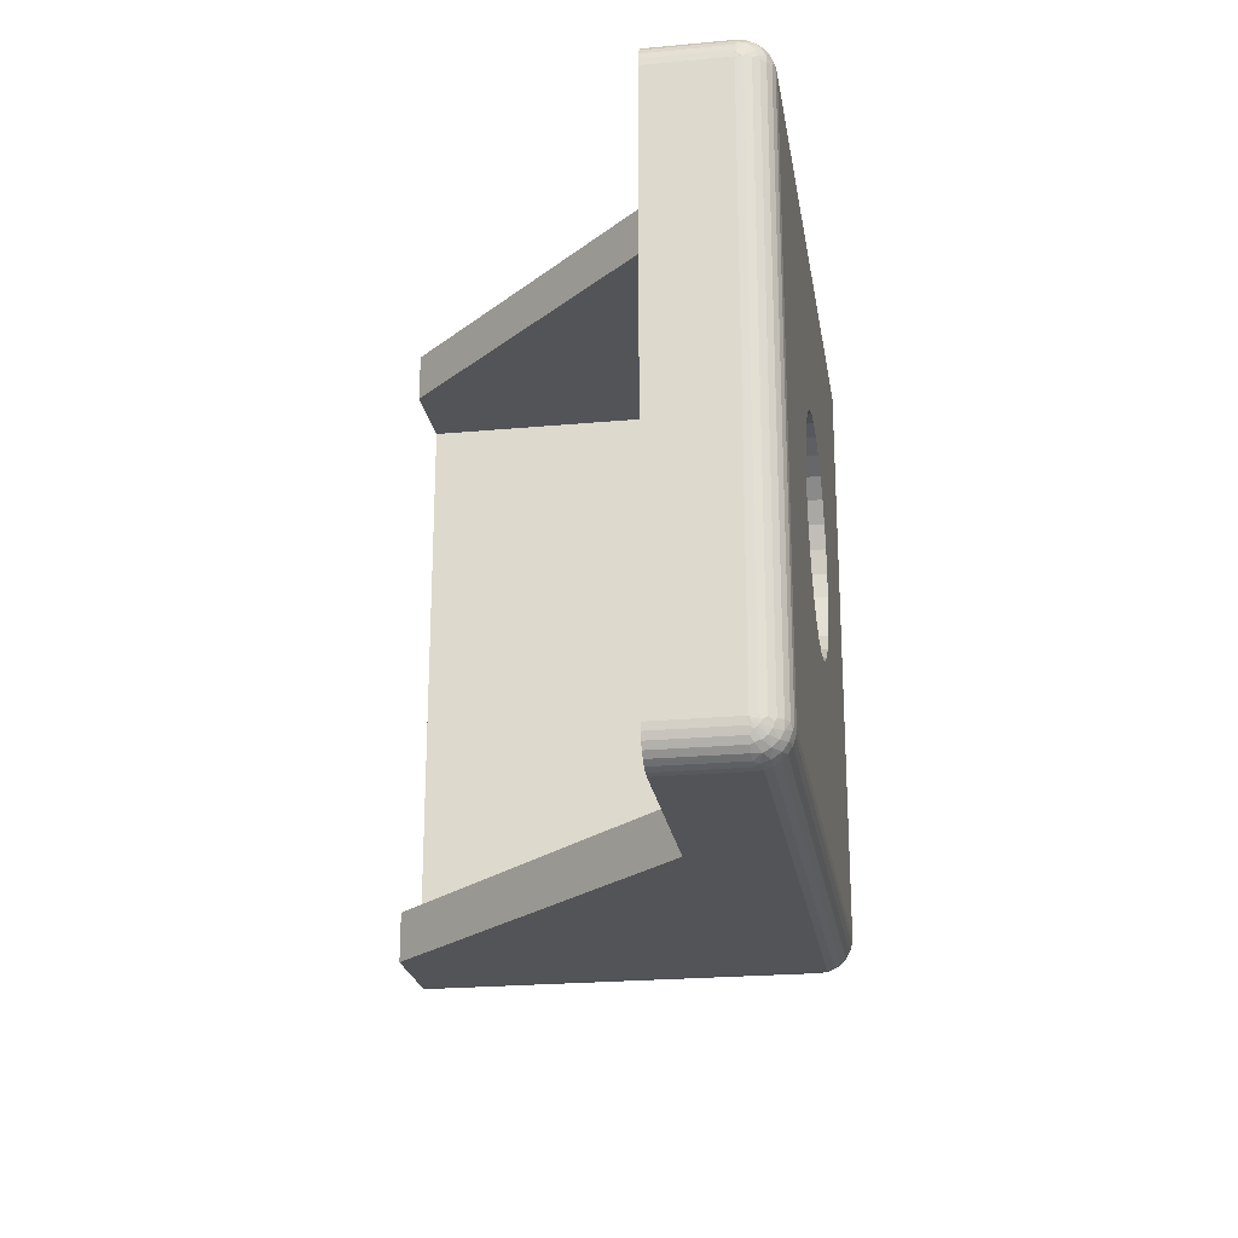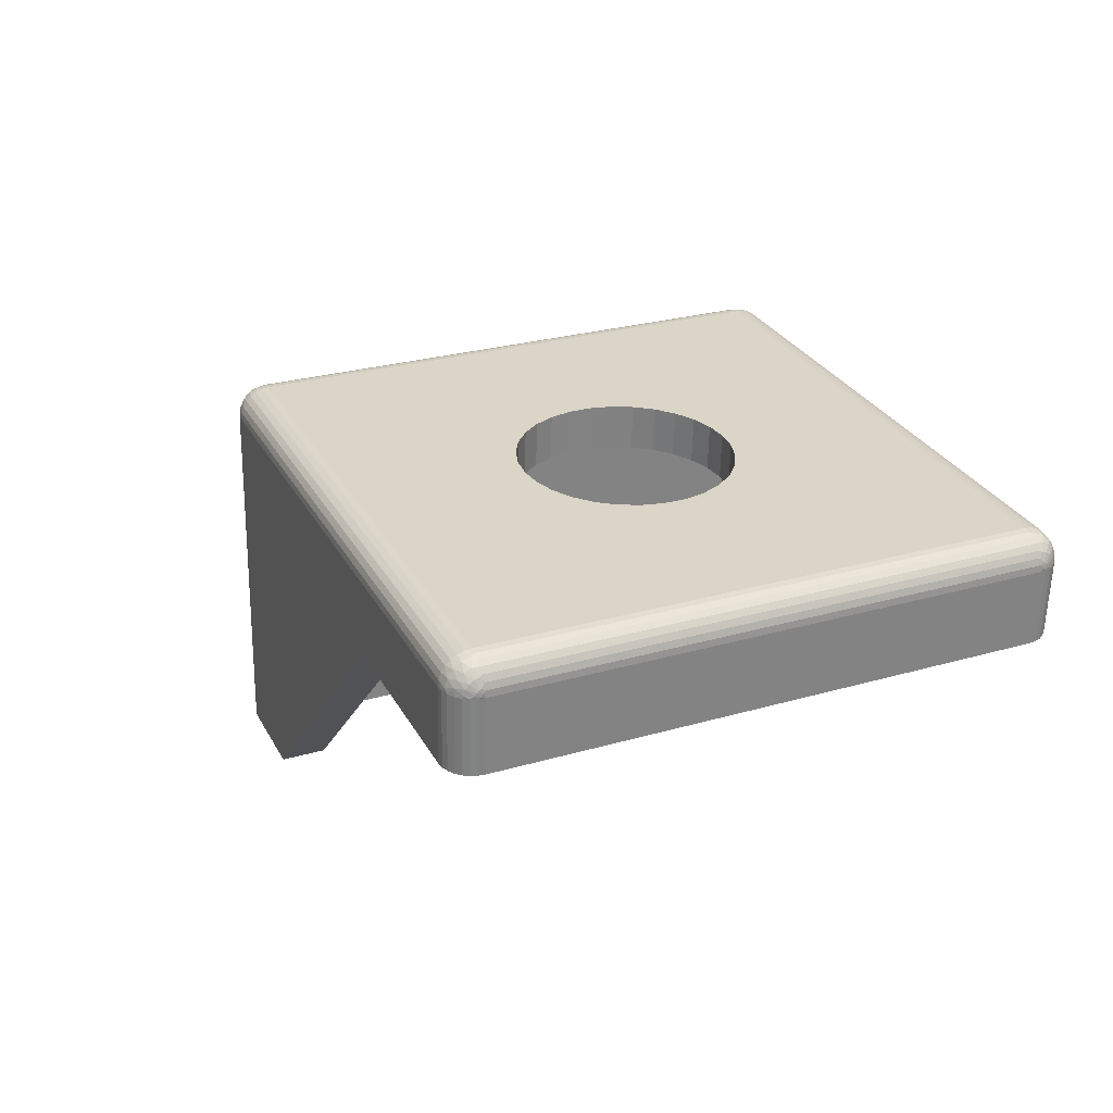
<metadata>
{"format":"obj","ext":"obj","renderer":"f3d","projection":"perspective","resolution":1024,"background":"white","views":[{"elev":-22.9,"azim":96.0,"up":"+Z"},{"elev":26.6,"azim":65.6,"up":"+Y"}]}
</metadata>
<code>
v 2.693 427.2 -298.5
v 3.184 427 -299.3
v 2.664 426.6 -299
v 2.166 426.7 -298.3
v 2.712 427.5 -297.8
v 2.181 426.9 -297.9
v 2.189 427.1 -297.5
v 3.24 428 -297.7
v 3.228 427.8 -298.3
v 2.221 422.9 -297.4
v 1.983 423.2 -297
v 1.986 423.2 -297.5
v 2.463 422.8 -297.8
v 2.695 422.4 -297.4
v 2.933 422.2 -297.7
v 2.929 422.1 -297
v 2.454 427.4 -297.4
v 2.193 427.2 -297
v 2.979 427.8 -297.4
v 3.243 428.1 -297
v 1.995 423.4 -297.9
v 2.945 422.4 -298.3
v 2.481 423.1 -298.5
v 2.009 423.7 -298.3
v 2.964 422.8 -298.9
v 2.51 423.7 -299
v 2.028 424 -298.6
v 2.051 424.5 -298.9
v 2.989 423.2 -299.3
v 3.018 423.8 -299.7
v 2.547 424.4 -299.4
v 2.075 424.9 -299
v 3.052 424.4 -299.9
v 2.587 425.1 -299.5
v 2.1 425.4 -299
v 3.086 425.1 -300
v 3.121 425.8 -299.9
v 2.628 425.9 -299.4
v 2.125 425.9 -298.9
v 3.155 426.4 -299.7
v 2.147 426.3 -298.6
v 3.209 427.5 -298.9
v 22.51 432.6 -293.5
v 21.78 432.6 -293.6
v 22.58 434.1 -293.5
v 21.86 434.1 -293.6
v 21.08 432.7 -293.8
v 21.16 434.2 -293.8
v 20.45 432.7 -294.2
v 20.53 434.2 -294.2
v 19.91 432.7 -294.7
v 19.99 434.2 -294.7
v 19.48 432.8 -295.2
v 19.56 434.3 -295.2
v 19.18 432.8 -295.9
v 19.26 434.3 -295.9
v 19.03 432.8 -296.6
v 19.11 434.3 -296.6
v 19.03 432.8 -297.4
v 19.11 434.3 -297.4
v 19.18 432.8 -298.1
v 19.26 434.3 -298.1
v 19.48 432.8 -298.8
v 19.56 434.3 -298.8
v 19.91 432.7 -299.3
v 19.99 434.2 -299.3
v 20.45 432.7 -299.8
v 20.53 434.2 -299.8
v 21.08 432.7 -300.2
v 21.16 434.2 -300.2
v 21.78 432.6 -300.4
v 21.86 434.1 -300.4
v 22.51 432.6 -300.5
v 22.58 434.1 -300.5
v 11.92 421.7 -297.7
v 11.92 421.6 -297
v 11.93 421.9 -298.3
v 11.95 422.3 -298.9
v 11.98 422.8 -299.3
v 12.01 423.3 -299.7
v 12.04 424 -299.9
v 12.07 424.6 -300
v 12.11 425.3 -299.9
v 12.14 425.9 -299.7
v 12.17 426.5 -299.3
v 12.2 427 -298.9
v 12.22 427.3 -298.3
v 12.23 427.6 -297.7
v 12.23 427.6 -297
v 31.39 430.1 -307
v 25.22 430.5 -307
v 31.52 432.6 -307
v 13.54 433.6 -307
v 15.91 421.4 -307
v 12.92 421.6 -307
v 32.39 430.1 -288
v 32.52 432.6 -306
v 32.52 432.6 -288
v 32.39 430.1 -306
v 12.92 421.6 -287
v 15.91 421.4 -287
v 13.54 433.6 -287
v 25.22 430.5 -287
v 31.52 432.6 -287
v 31.39 430.1 -287
v 11.92 421.6 -306
v 12.55 433.6 -306
v 11.92 421.6 -288
v 11.92 421.7 -296.3
v 12.55 433.6 -288
v 12.2 427 -295.1
v 12.17 426.5 -294.7
v 12.14 425.9 -294.3
v 12.22 427.3 -295.7
v 12.23 427.6 -296.3
v 12.11 425.3 -294.1
v 12.07 424.6 -294
v 12.04 424 -294.1
v 12.01 423.3 -294.3
v 11.98 422.8 -294.7
v 11.95 422.3 -295.1
v 11.93 421.9 -295.7
v 13.6 434.6 -288
v 23.31 434.1 -300.4
v 31.57 433.6 -306
v 24.01 434 -300.2
v 24.64 434 -299.8
v 25.18 434 -299.3
v 25.61 433.9 -298.8
v 25.91 433.9 -298.1
v 26.06 433.9 -297.4
v 26.06 433.9 -296.6
v 31.57 433.6 -288
v 13.6 434.6 -306
v 24.01 434 -293.8
v 24.64 434 -294.2
v 23.31 434.1 -293.6
v 25.18 434 -294.7
v 25.61 433.9 -295.2
v 25.91 433.9 -295.9
v 13.42 421.6 -288.5
v 12.69 421.6 -287
v 12.48 421.6 -287.1
v 12.29 421.6 -287.2
v 12.13 421.6 -287.4
v 12.02 421.6 -287.6
v 11.94 421.6 -287.8
v 15.91 421.4 -288.5
v 13.42 421.6 -305.5
v 11.94 421.6 -306.2
v 12.02 421.6 -306.4
v 12.13 421.6 -306.6
v 12.29 421.6 -306.8
v 12.48 421.6 -306.9
v 12.69 421.6 -307
v 15.91 421.4 -305.5
v 14.02 433 -288.5
v 25.22 430.5 -288.5
v 30.99 432.2 -288.5
v 30.89 430.2 -288.5
v 14.02 433 -305.5
v 25.22 430.5 -305.5
v 30.99 432.2 -305.5
v 30.89 430.2 -305.5
v 23.23 432.6 -300.4
v 23.93 432.5 -300.2
v 24.56 432.5 -299.8
v 25.1 432.5 -299.3
v 25.53 432.4 -298.8
v 25.83 432.4 -298.1
v 25.98 432.4 -297.4
v 25.98 432.4 -296.6
v 23.93 432.5 -293.8
v 24.56 432.5 -294.2
v 23.23 432.6 -293.6
v 25.1 432.5 -294.7
v 25.53 432.4 -295.2
v 25.83 432.4 -295.9
v 31.82 430.1 -287.1
v 32.01 430.1 -287.2
v 31.61 430.1 -287
v 32.17 430.1 -287.4
v 32.29 430.1 -287.6
v 32.36 430.1 -287.8
v 31.61 430.1 -307
v 32.36 430.1 -306.2
v 31.82 430.1 -306.9
v 32.29 430.1 -306.4
v 32.01 430.1 -306.8
v 32.17 430.1 -306.6
v 3.24 428 -296.3
v 3.228 427.8 -295.7
v 3.209 427.5 -295.1
v 3.184 427 -294.7
v 3.155 426.4 -294.3
v 3.121 425.8 -294.1
v 3.086 425.1 -294
v 3.052 424.4 -294.1
v 3.018 423.8 -294.3
v 2.989 423.2 -294.7
v 2.964 422.8 -295.1
v 2.945 422.4 -295.7
v 2.933 422.2 -296.3
v 1.995 423.4 -296.1
v 2.009 423.7 -295.7
v 2.028 424 -295.4
v 2.125 425.9 -295.1
v 2.075 424.9 -295
v 2.1 425.4 -295
v 2.147 426.3 -295.4
v 2.051 424.5 -295.1
v 2.189 427.1 -296.5
v 2.166 426.7 -295.7
v 2.181 426.9 -296.1
v 1.986 423.2 -296.5
v 2.481 423.1 -295.5
v 2.51 423.7 -295
v 2.463 422.8 -296.2
v 2.454 427.4 -296.6
v 2.712 427.5 -296.2
v 2.979 427.8 -296.6
v 2.221 422.9 -296.6
v 2.695 422.4 -296.6
v 2.693 427.2 -295.5
v 2.664 426.6 -295
v 2.628 425.9 -294.6
v 2.587 425.1 -294.5
v 2.547 424.4 -294.6
v 31.74 432.6 -287
v 31.95 432.6 -287.1
v 32.14 432.6 -287.2
v 32.3 432.6 -287.4
v 32.42 432.6 -287.6
v 32.49 432.6 -287.8
v 32.12 432.9 -287.2
v 32.13 433.1 -287.3
v 31.85 433 -287.2
v 31.84 432.8 -287.1
v 32.35 433 -287.6
v 32.14 433.3 -287.5
v 31.79 433.6 -288
v 31.57 433.6 -287.8
v 32.35 433.1 -287.7
v 32.48 432.9 -287.9
v 32.5 432.8 -288
v 32.44 433 -288
v 32.36 433.2 -287.9
v 32.34 432.9 -287.5
v 32.48 432.8 -287.8
v 32.33 432.7 -287.4
v 32.48 432.8 -287.8
v 32.47 432.7 -287.7
v 32.51 432.7 -288
v 31.53 432.9 -287
v 32.51 432.7 -287.9
v 32.51 432.6 -287.9
v 31.88 433.6 -287.9
v 32 433.5 -288
v 31.87 433.5 -287.6
v 31.57 433.5 -287.6
v 31.56 433.4 -287.4
v 31.86 433.3 -287.3
v 31.55 433.3 -287.2
v 32.15 433.4 -287.8
v 32.18 433.4 -288
v 31.54 433.1 -287.1
v 32.33 433.2 -288
v 32.49 432.6 -306.2
v 32.42 432.6 -306.4
v 32.3 432.6 -306.6
v 32.14 432.6 -306.8
v 31.95 432.6 -306.9
v 31.74 432.6 -307
v 32.5 432.8 -306
v 32.44 433 -306
v 32.33 433.2 -306
v 32.18 433.4 -306
v 32 433.5 -306
v 31.79 433.6 -306
v 13.56 433.8 -287
v 13.57 434 -287.1
v 13.58 434.2 -287.2
v 13.58 434.4 -287.4
v 13.59 434.5 -287.6
v 13.59 434.5 -287.8
v 12.57 433.6 -287.8
v 12.64 433.6 -287.6
v 12.76 433.6 -287.4
v 12.92 433.6 -287.2
v 13.11 433.6 -287.1
v 13.32 433.6 -287
v 32.15 433.4 -306.2
v 32.14 433.3 -306.5
v 31.87 433.5 -306.4
v 31.88 433.6 -306.1
v 32.35 433 -306.4
v 32.13 433.1 -306.7
v 32.34 432.9 -306.5
v 31.53 432.9 -307
v 32.47 432.7 -306.3
v 32.33 432.7 -306.6
v 32.35 433.1 -306.3
v 32.48 432.8 -306.2
v 32.36 433.2 -306.1
v 32.48 432.8 -306.2
v 32.48 432.9 -306.1
v 32.51 432.6 -306.1
v 31.57 433.6 -306.2
v 32.51 432.7 -306.1
v 32.51 432.7 -306
v 31.84 432.8 -306.9
v 31.85 433 -306.8
v 31.54 433.1 -306.9
v 31.55 433.3 -306.8
v 31.86 433.3 -306.7
v 31.56 433.4 -306.6
v 32.12 432.9 -306.8
v 31.57 433.5 -306.4
v 12.99 434.2 -287.4
v 12.99 434.3 -287.6
v 12.76 434.1 -287.7
v 13.28 434.5 -287.7
v 13.37 434.6 -288
v 13.16 434.5 -288
v 13 434.4 -287.9
v 12.98 434 -287.3
v 12.75 434 -287.5
v 12.75 433.8 -287.4
v 13.28 434.4 -287.4
v 12.96 433.7 -287.2
v 13.26 434.1 -287.2
v 13.25 433.9 -287.1
v 12.57 433.8 -287.9
v 12.58 433.8 -288
v 12.61 433.9 -287.9
v 12.61 433.9 -288
v 12.56 433.7 -287.9
v 12.6 433.7 -287.7
v 12.6 433.8 -287.7
v 12.61 433.8 -287.8
v 12.55 433.7 -288
v 12.67 434.1 -288
v 12.77 434.2 -287.8
v 12.8 434.2 -288
v 12.96 434.4 -288
v 13.56 433.8 -307
v 13.57 434 -306.9
v 13.58 434.2 -306.8
v 13.58 434.4 -306.6
v 13.59 434.5 -306.4
v 13.59 434.5 -306.2
v 12.58 433.8 -306
v 12.67 434.1 -306
v 12.8 434.2 -306
v 12.96 434.4 -306
v 13.16 434.5 -306
v 13.37 434.6 -306
v 12.99 434.2 -306.6
v 12.98 434 -306.7
v 12.75 434 -306.5
v 13.25 433.9 -306.9
v 13.32 433.6 -307
v 13.11 433.6 -306.9
v 12.96 433.7 -306.8
v 12.99 434.3 -306.4
v 12.76 434.1 -306.3
v 12.77 434.2 -306.2
v 13.26 434.1 -306.8
v 13 434.4 -306.1
v 13.28 434.4 -306.6
v 13.28 434.5 -306.3
v 12.56 433.7 -306.1
v 12.57 433.6 -306.2
v 12.6 433.8 -306.3
v 12.6 433.7 -306.3
v 12.57 433.8 -306.1
v 12.61 433.9 -306
v 12.61 433.9 -306.1
v 12.61 433.8 -306.2
v 12.55 433.7 -306.1
v 12.64 433.6 -306.4
v 12.75 433.8 -306.6
v 12.76 433.6 -306.6
v 12.92 433.6 -306.8
f 1 2 3
f 1 3 4
f 5 6 7
f 5 8 9
f 5 9 1
f 5 1 6
f 10 11 12
f 10 12 13
f 14 15 16
f 14 16 11
f 14 11 10
f 14 13 15
f 14 10 13
f 17 7 18
f 17 5 7
f 19 18 20
f 19 20 8
f 19 8 5
f 19 17 18
f 19 5 17
f 13 12 21
f 13 22 15
f 23 21 24
f 23 25 22
f 23 22 13
f 23 13 21
f 26 27 28
f 26 24 27
f 26 29 25
f 26 30 29
f 26 23 24
f 26 25 23
f 31 28 32
f 31 33 30
f 31 26 28
f 31 30 26
f 34 32 35
f 34 36 33
f 34 37 36
f 34 33 31
f 34 31 32
f 38 35 39
f 38 40 37
f 38 34 35
f 38 37 34
f 3 41 4
f 3 39 41
f 3 2 40
f 3 38 39
f 3 40 38
f 1 4 6
f 1 42 2
f 1 9 42
f 43 44 45
f 45 44 46
f 46 47 48
f 44 47 46
f 48 49 50
f 47 49 48
f 50 51 52
f 49 51 50
f 52 53 54
f 51 53 52
f 54 55 56
f 53 55 54
f 56 57 58
f 55 57 56
f 58 59 60
f 57 59 58
f 60 61 62
f 59 61 60
f 62 63 64
f 61 63 62
f 64 65 66
f 63 65 64
f 66 67 68
f 65 67 66
f 68 69 70
f 67 69 68
f 70 71 72
f 69 71 70
f 72 73 74
f 71 73 72
f 75 16 15
f 75 76 16
f 77 15 22
f 77 75 15
f 78 22 25
f 78 77 22
f 79 25 29
f 79 78 25
f 80 29 30
f 80 30 33
f 80 79 29
f 81 33 36
f 81 80 33
f 82 81 36
f 83 36 37
f 83 37 40
f 83 82 36
f 84 40 2
f 84 83 40
f 85 84 2
f 86 2 42
f 86 85 2
f 87 42 9
f 87 86 42
f 88 9 8
f 88 87 9
f 89 8 20
f 89 88 8
f 90 91 92
f 91 93 92
f 91 94 93
f 94 95 93
f 96 97 98
f 99 97 96
f 100 101 102
f 102 101 103
f 103 104 102
f 103 105 104
f 84 106 83
f 83 106 82
f 82 106 81
f 81 106 80
f 80 106 79
f 79 106 78
f 78 106 77
f 77 106 75
f 107 106 84
f 76 108 109
f 110 111 112
f 106 76 75
f 110 113 108
f 112 113 110
f 110 114 111
f 110 115 114
f 113 116 108
f 116 117 108
f 110 89 115
f 117 118 108
f 118 119 108
f 119 120 108
f 89 107 88
f 88 107 87
f 87 107 86
f 110 107 89
f 107 85 86
f 120 121 108
f 121 122 108
f 107 84 85
f 122 109 108
f 123 50 52
f 124 125 74
f 126 125 124
f 52 54 123
f 127 125 126
f 128 125 127
f 129 125 128
f 130 125 129
f 131 125 130
f 123 48 50
f 132 125 131
f 133 125 132
f 74 125 134
f 54 56 123
f 123 46 48
f 56 58 123
f 123 45 46
f 58 60 123
f 135 133 136
f 137 133 135
f 45 133 137
f 123 133 45
f 62 134 60
f 64 134 62
f 66 134 64
f 60 134 123
f 133 138 136
f 66 68 134
f 133 139 138
f 68 70 134
f 133 140 139
f 70 72 134
f 133 132 140
f 72 74 134
f 141 100 142
f 141 142 143
f 141 143 144
f 141 144 145
f 141 145 146
f 141 146 147
f 141 147 108
f 101 100 141
f 148 101 141
f 76 141 108
f 149 76 106
f 149 106 150
f 149 150 151
f 149 151 152
f 153 149 152
f 154 149 153
f 155 149 154
f 95 149 155
f 94 156 149
f 94 149 95
f 149 141 76
f 157 148 141
f 158 148 157
f 159 160 158
f 159 158 157
f 149 161 157
f 149 157 141
f 156 161 149
f 156 162 161
f 163 161 162
f 164 163 162
f 163 164 160
f 163 160 159
f 163 165 73
f 163 166 165
f 163 167 166
f 163 168 167
f 163 169 168
f 163 170 169
f 163 171 170
f 49 157 51
f 163 172 171
f 53 51 157
f 163 159 172
f 163 73 161
f 47 157 49
f 55 53 157
f 44 157 47
f 57 55 157
f 43 157 44
f 161 59 57
f 161 61 59
f 161 63 61
f 161 65 63
f 161 57 157
f 159 173 174
f 159 175 173
f 159 43 175
f 159 157 43
f 176 159 174
f 67 65 161
f 177 159 176
f 69 67 161
f 178 159 177
f 71 69 161
f 172 159 178
f 73 71 161
f 101 158 103
f 148 158 101
f 156 91 162
f 94 91 156
f 179 160 180
f 181 160 179
f 105 160 181
f 103 160 105
f 158 160 103
f 160 182 180
f 160 183 182
f 160 184 183
f 160 96 184
f 91 164 162
f 91 90 164
f 164 99 160
f 160 99 96
f 90 185 164
f 164 186 99
f 185 187 164
f 164 188 186
f 187 189 164
f 164 190 188
f 189 190 164
f 115 89 20
f 115 20 191
f 114 191 192
f 114 115 191
f 111 192 193
f 111 114 192
f 112 193 194
f 112 111 193
f 113 194 195
f 113 112 194
f 116 195 196
f 116 196 197
f 116 113 195
f 117 116 197
f 118 197 198
f 118 198 199
f 118 117 197
f 119 118 199
f 120 199 200
f 120 119 199
f 121 200 201
f 121 201 202
f 121 120 200
f 122 121 202
f 109 202 203
f 109 122 202
f 76 203 16
f 76 109 203
f 204 205 206
f 207 208 209
f 210 211 208
f 210 208 207
f 28 27 24
f 28 24 21
f 212 206 211
f 212 210 213
f 212 213 214
f 212 211 210
f 6 215 204
f 6 212 18
f 6 18 7
f 6 204 206
f 6 206 212
f 4 11 215
f 4 41 39
f 4 39 35
f 4 35 32
f 4 32 28
f 4 21 12
f 4 12 11
f 4 28 21
f 4 215 6
f 73 165 74
f 74 165 124
f 124 166 126
f 165 166 124
f 126 167 127
f 166 167 126
f 127 168 128
f 167 168 127
f 128 169 129
f 168 169 128
f 129 170 130
f 169 170 129
f 130 171 131
f 170 171 130
f 131 172 132
f 171 172 131
f 132 178 140
f 172 178 132
f 140 177 139
f 178 177 140
f 139 176 138
f 177 176 139
f 138 174 136
f 176 174 138
f 136 173 135
f 174 173 136
f 135 175 137
f 173 175 135
f 137 43 45
f 175 43 137
f 216 201 217
f 216 217 205
f 218 204 215
f 218 203 202
f 218 202 216
f 218 216 204
f 219 18 212
f 219 212 220
f 221 20 18
f 221 191 20
f 221 220 191
f 221 18 219
f 221 219 220
f 222 215 11
f 222 218 215
f 223 11 16
f 223 16 203
f 223 203 218
f 223 222 11
f 223 218 222
f 220 212 214
f 220 192 191
f 224 214 213
f 224 193 192
f 224 192 220
f 224 220 214
f 225 210 207
f 225 213 210
f 225 194 193
f 225 195 194
f 225 193 224
f 225 224 213
f 226 207 209
f 226 196 195
f 226 225 207
f 226 195 225
f 227 209 208
f 227 197 196
f 227 198 197
f 227 226 209
f 227 196 226
f 228 208 211
f 228 199 198
f 228 227 208
f 228 198 227
f 217 206 205
f 217 211 206
f 217 200 199
f 217 201 200
f 217 228 211
f 217 199 228
f 216 205 204
f 216 202 201
f 104 105 181
f 229 181 179
f 229 104 181
f 230 179 180
f 230 229 179
f 231 180 182
f 231 230 180
f 232 182 183
f 232 231 182
f 233 232 183
f 234 184 96
f 234 183 184
f 234 233 183
f 98 234 96
f 235 230 231
f 235 236 237
f 235 238 230
f 235 237 238
f 239 240 236
f 241 133 242
f 239 243 240
f 244 245 246
f 244 246 247
f 244 247 243
f 248 236 235
f 248 239 236
f 249 243 239
f 249 244 243
f 250 231 232
f 250 232 233
f 250 235 231
f 250 248 235
f 251 239 248
f 251 249 239
f 252 233 234
f 252 250 233
f 252 248 250
f 252 251 248
f 253 98 245
f 229 254 104
f 253 245 244
f 255 98 253
f 255 244 249
f 255 249 251
f 255 253 244
f 256 234 98
f 256 255 251
f 256 252 234
f 256 251 252
f 256 98 255
f 257 258 241
f 257 241 242
f 259 260 261
f 259 242 260
f 259 257 242
f 262 261 263
f 262 259 261
f 264 265 258
f 264 257 259
f 264 258 257
f 237 266 254
f 237 263 266
f 237 262 263
f 240 264 259
f 240 259 262
f 247 267 265
f 247 246 267
f 247 265 264
f 238 229 230
f 238 237 254
f 238 254 229
f 236 262 237
f 236 240 262
f 243 247 264
f 243 264 240
f 97 99 186
f 268 186 188
f 268 97 186
f 269 188 190
f 269 268 188
f 270 190 189
f 270 269 190
f 271 189 187
f 271 270 189
f 272 187 185
f 272 271 187
f 273 185 90
f 273 272 185
f 92 273 90
f 98 97 274
f 245 274 275
f 245 98 274
f 246 275 276
f 246 245 275
f 267 276 277
f 267 246 276
f 265 277 278
f 265 267 277
f 258 278 279
f 258 265 278
f 241 279 125
f 241 258 279
f 133 241 125
f 280 104 254
f 280 102 104
f 281 254 266
f 281 280 254
f 282 266 263
f 282 281 266
f 283 263 261
f 283 282 263
f 284 261 260
f 284 260 242
f 284 283 261
f 285 284 242
f 123 242 133
f 123 285 242
f 286 108 147
f 286 110 108
f 287 147 146
f 287 286 147
f 288 146 145
f 288 287 146
f 289 145 144
f 289 288 145
f 290 144 143
f 290 289 144
f 291 143 142
f 291 290 143
f 102 142 100
f 102 291 142
f 292 278 277
f 292 293 294
f 292 295 278
f 292 294 295
f 296 297 293
f 296 298 297
f 273 92 299
f 300 268 269
f 300 269 301
f 300 301 298
f 302 293 292
f 302 296 293
f 303 298 296
f 303 300 298
f 304 277 276
f 304 276 275
f 304 292 277
f 304 302 292
f 305 296 302
f 305 303 296
f 306 275 274
f 306 304 275
f 306 302 304
f 306 305 302
f 307 97 268
f 307 268 300
f 279 308 125
f 309 300 303
f 309 97 307
f 309 303 305
f 309 307 300
f 310 309 305
f 310 274 97
f 310 306 274
f 310 305 306
f 310 97 309
f 311 272 273
f 311 273 299
f 312 313 314
f 312 299 313
f 312 311 299
f 315 314 316
f 315 312 314
f 317 271 272
f 317 311 312
f 317 272 311
f 294 318 308
f 294 316 318
f 294 315 316
f 297 317 312
f 297 312 315
f 301 269 270
f 301 270 271
f 301 271 317
f 295 279 278
f 295 294 308
f 295 308 279
f 293 315 294
f 293 297 315
f 298 317 297
f 298 301 317
f 319 320 321
f 322 284 285
f 322 323 324
f 322 324 325
f 322 325 320
f 322 285 323
f 326 327 328
f 326 319 327
f 329 283 284
f 329 284 322
f 329 320 319
f 329 322 320
f 330 288 289
f 330 289 290
f 330 328 288
f 330 326 328
f 331 281 282
f 331 282 283
f 331 283 329
f 331 319 326
f 331 329 319
f 332 290 291
f 332 280 281
f 332 291 280
f 332 281 331
f 332 330 290
f 332 326 330
f 332 331 326
f 333 334 110
f 333 335 336
f 333 336 334
f 337 110 286
f 337 338 339
f 337 339 340
f 337 286 338
f 341 337 340
f 341 340 335
f 285 123 323
f 341 333 110
f 341 110 337
f 341 335 333
f 102 280 291
f 336 342 334
f 343 344 342
f 343 336 335
f 343 342 336
f 321 335 340
f 321 343 335
f 325 345 344
f 325 324 345
f 325 344 343
f 338 286 287
f 327 321 340
f 327 340 339
f 320 343 321
f 320 325 343
f 328 287 288
f 328 339 338
f 328 327 339
f 328 338 287
f 319 321 327
f 299 92 93
f 299 93 346
f 313 346 347
f 313 299 346
f 314 347 348
f 314 313 347
f 316 348 349
f 316 314 348
f 318 350 351
f 318 349 350
f 318 316 349
f 308 318 351
f 125 351 134
f 125 308 351
f 352 110 334
f 352 107 110
f 353 334 342
f 353 352 334
f 354 342 344
f 354 353 342
f 355 344 345
f 355 354 344
f 356 345 324
f 356 355 345
f 357 324 323
f 357 356 324
f 134 323 123
f 134 357 323
f 358 359 360
f 361 347 346
f 361 362 363
f 361 363 364
f 361 364 359
f 361 346 362
f 365 366 367
f 365 358 366
f 368 348 347
f 368 347 361
f 368 359 358
f 368 361 359
f 369 354 355
f 369 355 356
f 369 367 354
f 369 365 367
f 370 350 349
f 370 349 348
f 370 348 368
f 370 358 365
f 370 368 358
f 371 356 357
f 371 351 350
f 371 357 351
f 371 350 370
f 371 369 356
f 371 365 369
f 371 370 365
f 372 373 107
f 372 374 375
f 372 375 373
f 376 107 352
f 376 377 378
f 376 378 379
f 376 352 377
f 380 376 379
f 380 379 374
f 346 93 362
f 380 372 107
f 380 107 376
f 380 374 372
f 134 351 357
f 375 381 373
f 382 383 381
f 382 375 374
f 382 381 375
f 360 374 379
f 360 382 374
f 364 384 383
f 364 363 384
f 364 383 382
f 377 352 353
f 366 360 379
f 366 379 378
f 359 382 360
f 359 364 382
f 367 353 354
f 367 378 377
f 367 366 378
f 367 377 353
f 358 360 366
f 362 95 155
f 362 93 95
f 363 155 154
f 363 362 155
f 384 154 153
f 384 363 154
f 383 153 152
f 383 384 153
f 381 152 151
f 381 383 152
f 373 151 150
f 373 381 151
f 107 150 106
f 107 373 150

</code>
